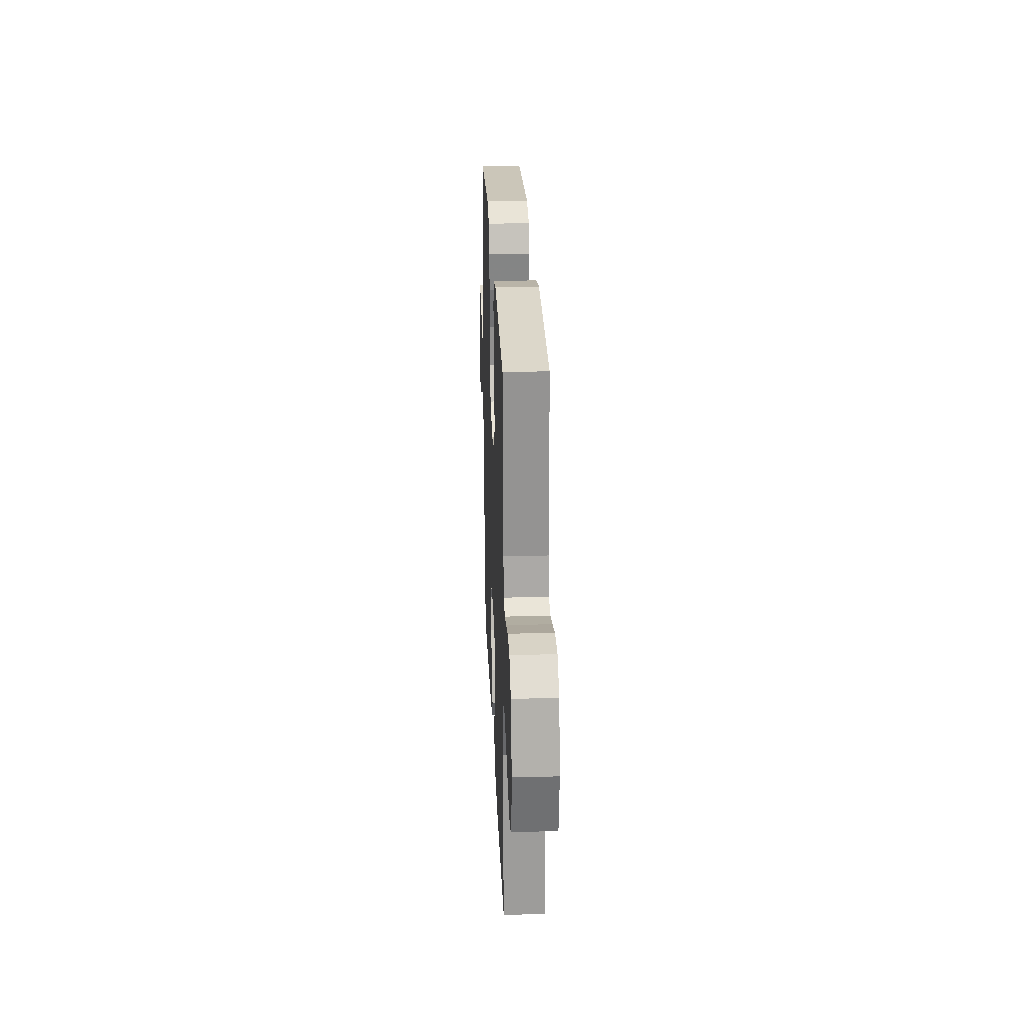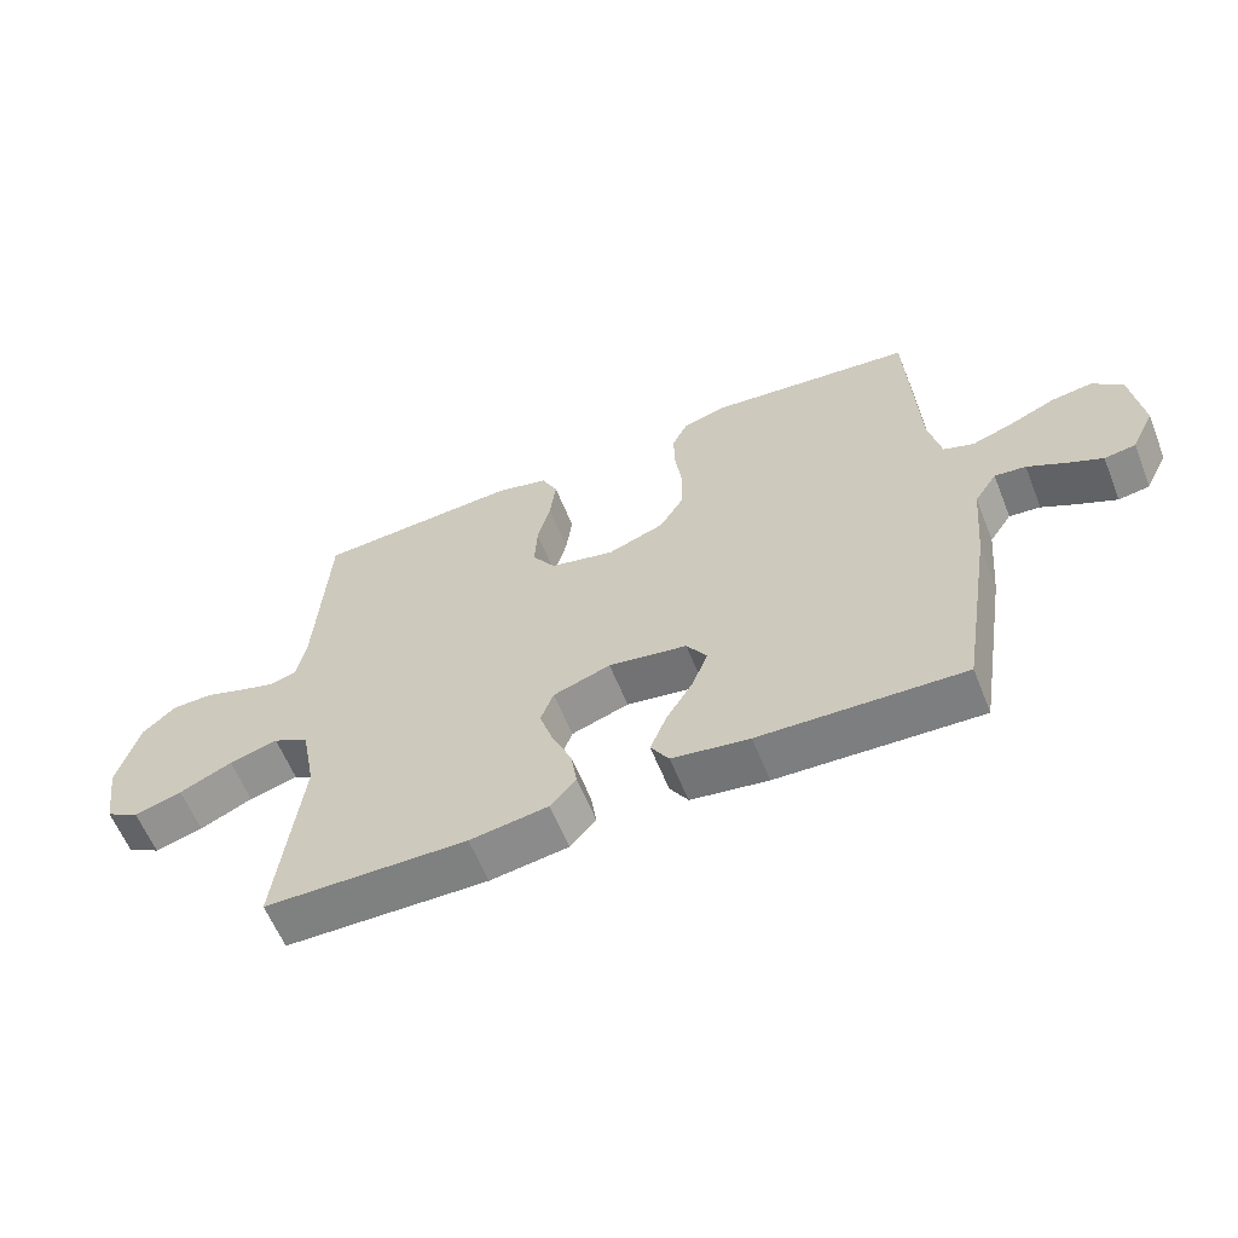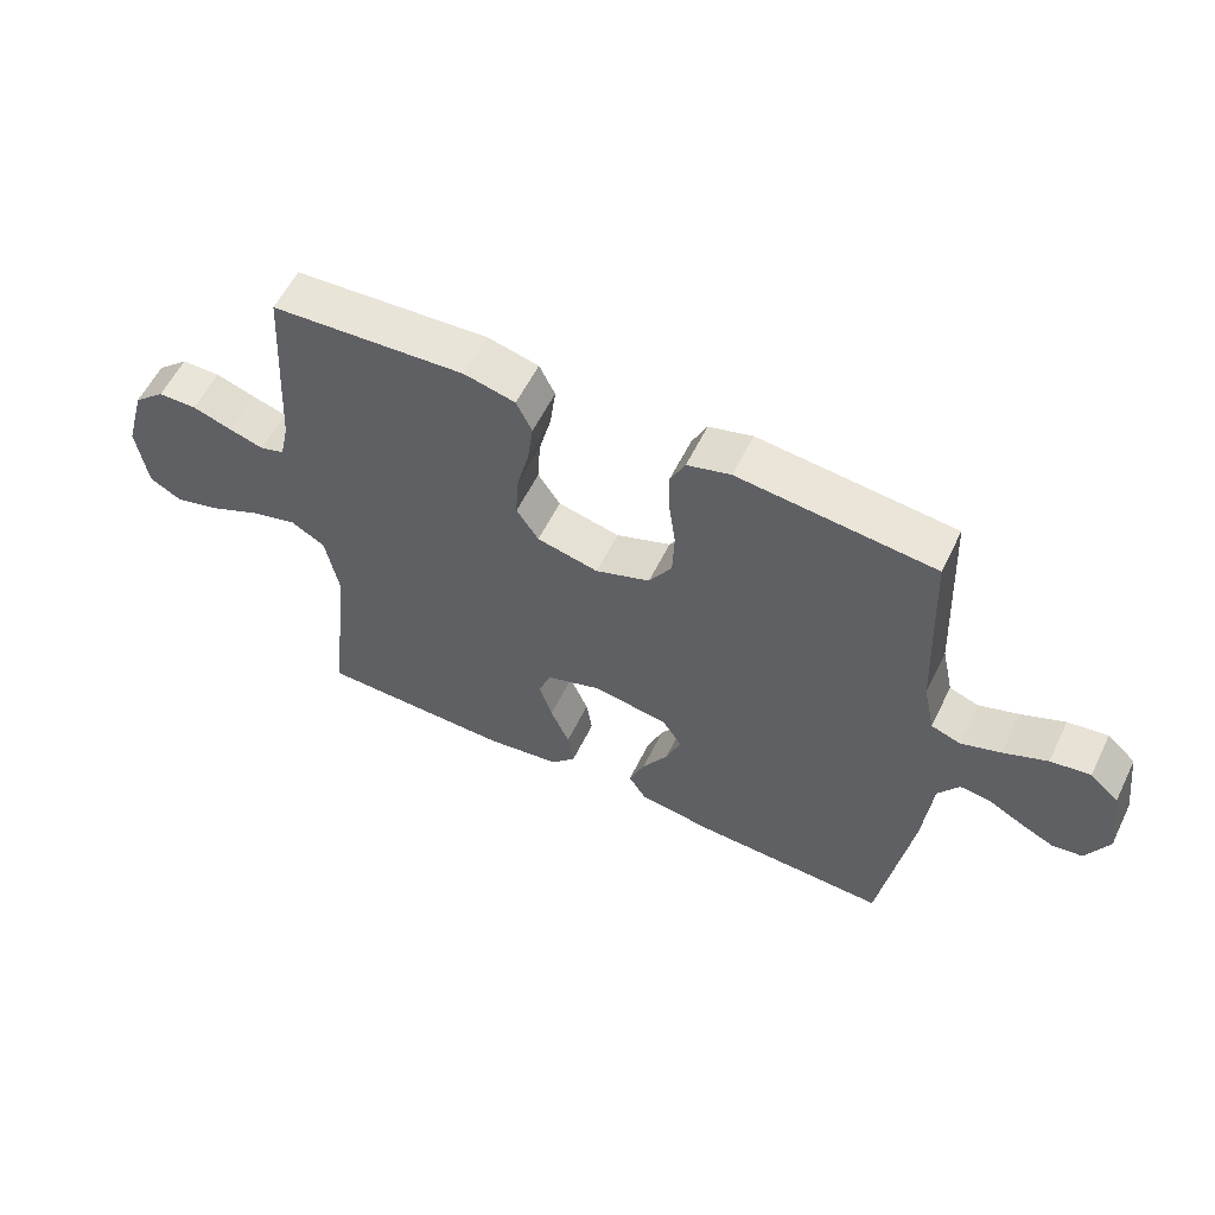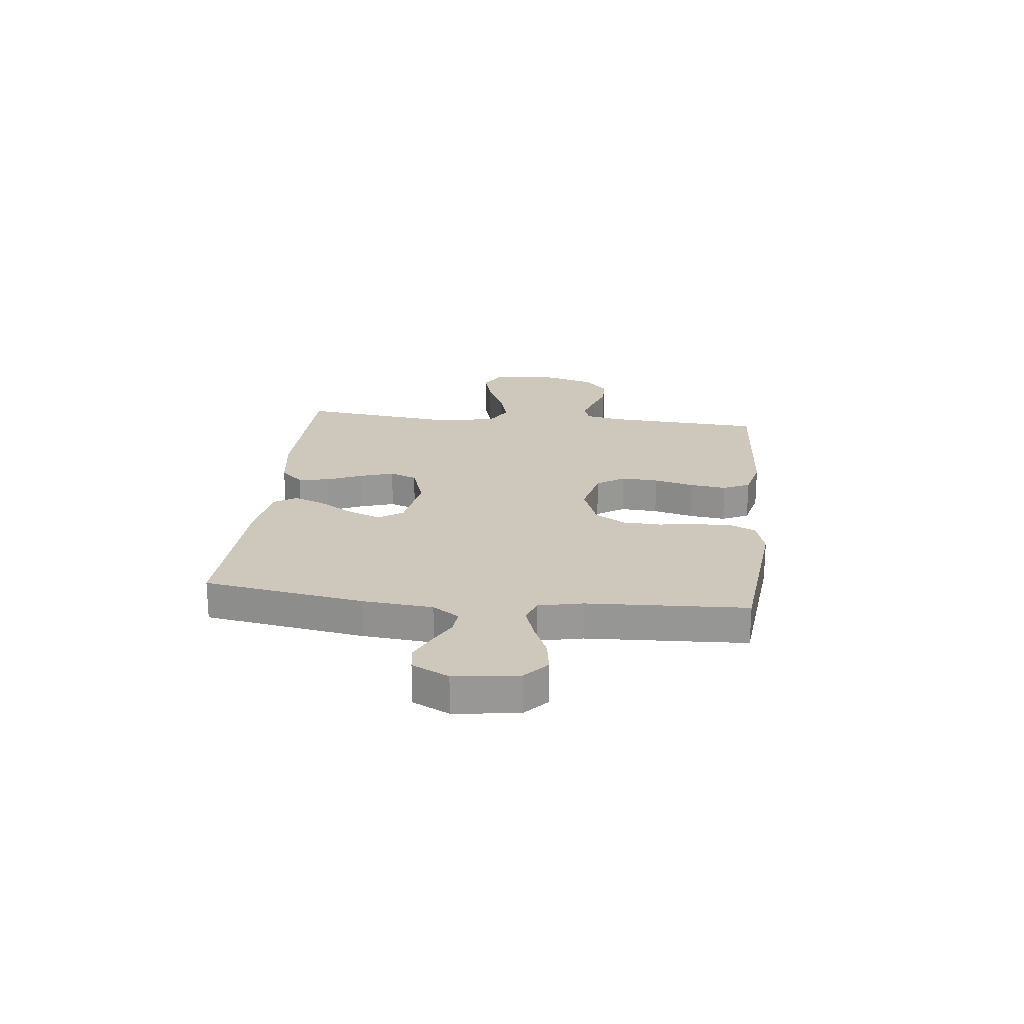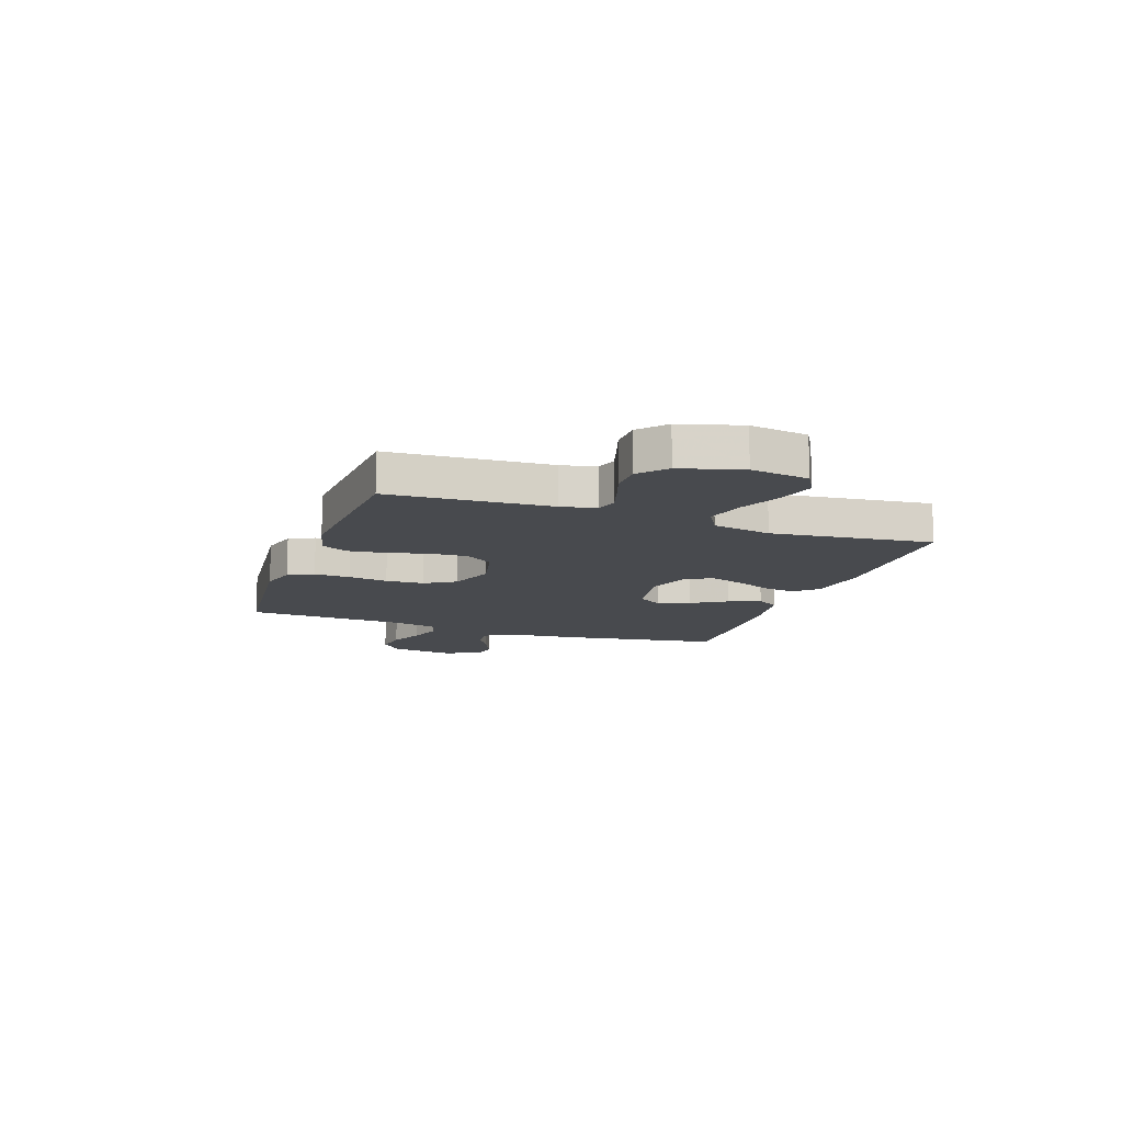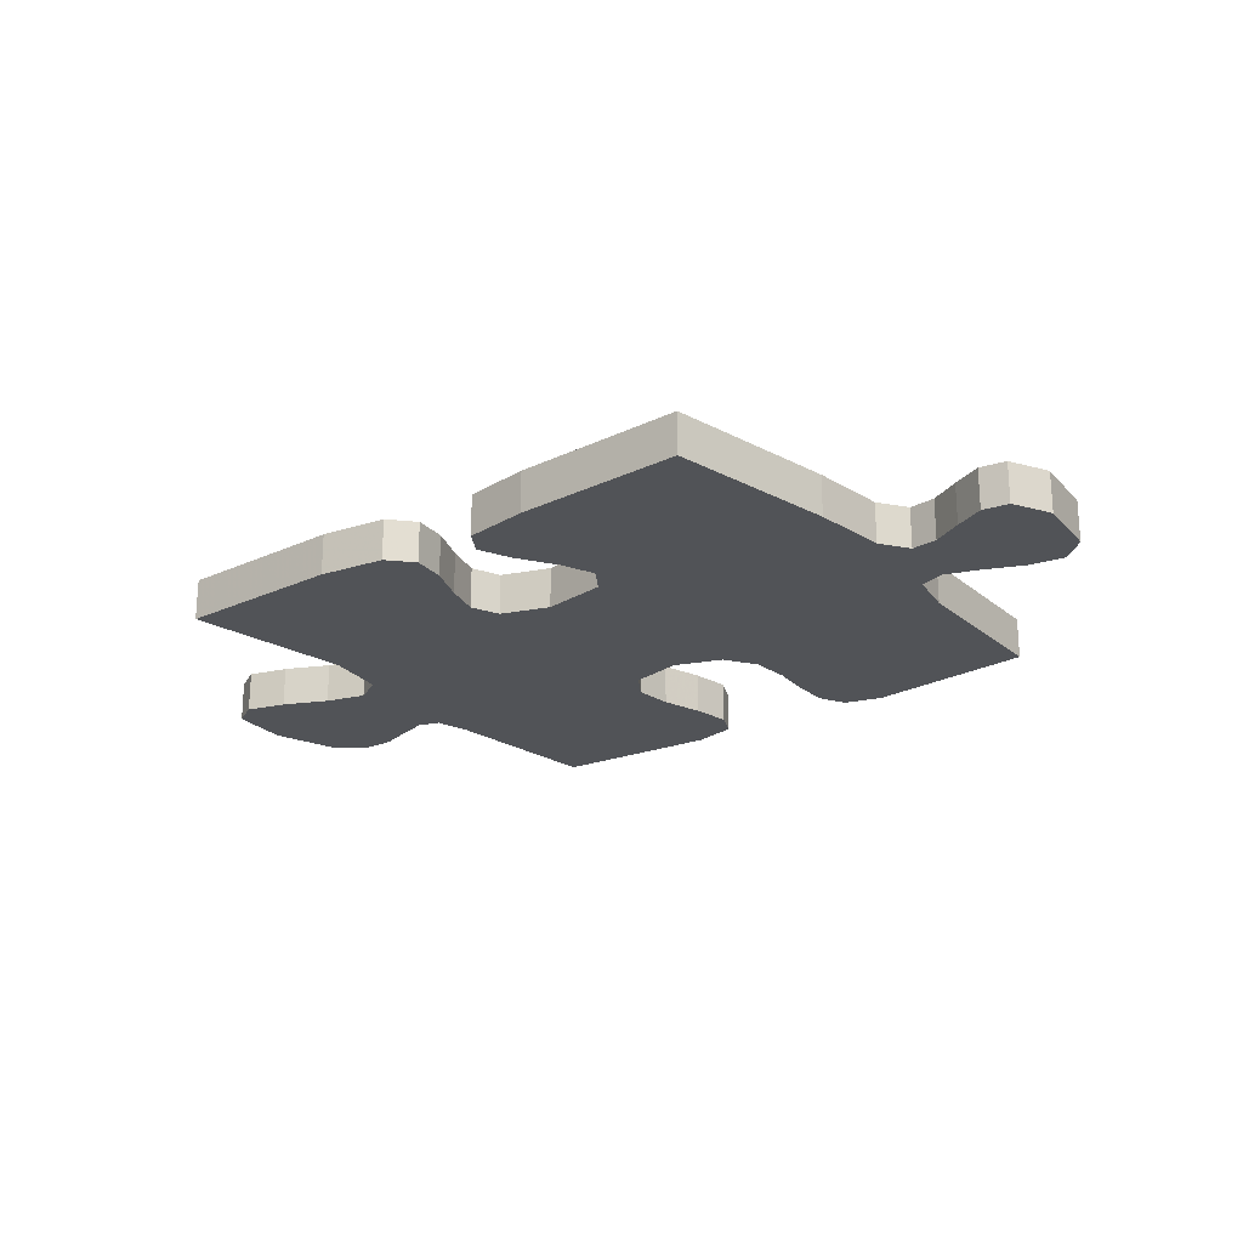
<metadata>
{"format":"obj","ext":"obj","renderer":"f3d","projection":"perspective","resolution":1024,"background":"white","views":[{"elev":26.9,"azim":87.6,"up":"+Z"},{"elev":-60.4,"azim":-158.2,"up":"+Z"},{"elev":57.9,"azim":-154.0,"up":"+Z"},{"elev":21.8,"azim":-83.7,"up":"+Y"},{"elev":-12.9,"azim":70.7,"up":"+Y"},{"elev":-22.0,"azim":-142.1,"up":"+Y"}]}
</metadata>
<code>
v -0.5 0.07 -0.5
v -0.548 0.07 -0.2
v -0.56 0.07 -0.067
v -0.593 0.07 -0.017
v -0.639 0.07 -0.022
v -0.693 0.07 -0.051
v -0.746 0.07 -0.076
v -0.792 0.07 -0.069
v -0.826 0.07 0
v -0.81 0.07 0.12
v -0.766 0.07 0.16
v -0.705 0.07 0.151
v -0.638 0.07 0.122
v -0.577 0.07 0.101
v -0.532 0.07 0.117
v -0.514 0.07 0.2
v -0.5 0.07 0.5
v -0.2 0.07 0.531
v -0.133 0.07 0.512
v -0.11 0.07 0.464
v -0.112 0.07 0.397
v -0.122 0.07 0.323
v -0.119 0.07 0.251
v -0.084 0.07 0.194
v 0 0.07 0.163
v 0.095 0.07 0.185
v 0.129 0.07 0.237
v 0.125 0.07 0.307
v 0.106 0.07 0.382
v 0.097 0.07 0.451
v 0.121 0.07 0.501
v 0.2 0.07 0.52
v 0.5 0.07 0.5
v 0.518 0.07 0.2
v 0.532 0.07 0.135
v 0.57 0.07 0.123
v 0.624 0.07 0.139
v 0.684 0.07 0.159
v 0.744 0.07 0.158
v 0.793 0.07 0.114
v 0.825 0.07 0
v 0.809 0.07 -0.108
v 0.76 0.07 -0.136
v 0.689 0.07 -0.116
v 0.611 0.07 -0.08
v 0.539 0.07 -0.06
v 0.486 0.07 -0.09
v 0.465 0.07 -0.2
v 0.5 0.07 -0.5
v 0.2 0.07 -0.505
v 0.084 0.07 -0.488
v 0.046 0.07 -0.446
v 0.055 0.07 -0.387
v 0.084 0.07 -0.32
v 0.104 0.07 -0.257
v 0.085 0.07 -0.206
v 0 0.07 -0.177
v -0.116 0.07 -0.196
v -0.146 0.07 -0.242
v -0.123 0.07 -0.302
v -0.083 0.07 -0.368
v -0.059 0.07 -0.428
v -0.086 0.07 -0.471
v -0.2 0.07 -0.488
v -0.5 0 -0.5
v -0.548 0 -0.2
v -0.56 0 -0.067
v -0.593 0 -0.017
v -0.639 0 -0.022
v -0.693 0 -0.051
v -0.746 0 -0.076
v -0.792 0 -0.069
v -0.826 0 0
v -0.81 0 0.12
v -0.766 0 0.16
v -0.705 0 0.151
v -0.638 0 0.122
v -0.577 0 0.101
v -0.532 0 0.117
v -0.514 0 0.2
v -0.5 0 0.5
v -0.2 0 0.531
v -0.133 0 0.512
v -0.11 0 0.464
v -0.112 0 0.397
v -0.122 0 0.323
v -0.119 0 0.251
v -0.084 0 0.194
v 0 0 0.163
v 0.095 0 0.185
v 0.129 0 0.237
v 0.125 0 0.307
v 0.106 0 0.382
v 0.097 0 0.451
v 0.121 0 0.501
v 0.2 0 0.52
v 0.5 0 0.5
v 0.518 0 0.2
v 0.532 0 0.135
v 0.57 0 0.123
v 0.624 0 0.139
v 0.684 0 0.159
v 0.744 0 0.158
v 0.793 0 0.114
v 0.825 0 0
v 0.809 0 -0.108
v 0.76 0 -0.136
v 0.689 0 -0.116
v 0.611 0 -0.08
v 0.539 0 -0.06
v 0.486 0 -0.09
v 0.465 0 -0.2
v 0.5 0 -0.5
v 0.2 0 -0.505
v 0.084 0 -0.488
v 0.046 0 -0.446
v 0.055 0 -0.387
v 0.084 0 -0.32
v 0.104 0 -0.257
v 0.085 0 -0.206
v 0 0 -0.177
v -0.116 0 -0.196
v -0.146 0 -0.242
v -0.123 0 -0.302
v -0.083 0 -0.368
v -0.059 0 -0.428
v -0.086 0 -0.471
v -0.2 0 -0.488
f 60 61 62 63
f 59 60 63 64
f 51 52 53 54
f 51 54 55
f 48 49 50 51
f 47 48 51 55
f 46 47 55 56
f 42 43 44 45
f 42 45 46
f 41 42 46
f 40 41 46
f 37 38 39 40
f 36 37 40 46
f 35 36 46 56
f 31 32 33 34
f 28 29 30 31
f 27 28 31 34
f 26 27 34 35
f 19 20 21 22
f 19 22 23
f 16 17 18 19
f 15 16 19 23
f 14 15 23 24
f 10 11 12 13
f 10 13 14
f 9 10 14
f 5 6 7 8
f 5 8 9 14
f 64 1 2 3
f 59 64 3 4
f 26 35 56 57
f 25 26 57 58
f 4 5 14 24
f 25 58 59
f 4 24 25 59
f 127 126 125 124
f 128 127 124 123
f 118 117 116 115
f 119 118 115
f 115 114 113 112
f 119 115 112 111
f 120 119 111 110
f 109 108 107 106
f 110 109 106
f 110 106 105
f 110 105 104
f 104 103 102 101
f 110 104 101 100
f 120 110 100 99
f 98 97 96 95
f 95 94 93 92
f 98 95 92 91
f 99 98 91 90
f 86 85 84 83
f 87 86 83
f 83 82 81 80
f 87 83 80 79
f 88 87 79 78
f 77 76 75 74
f 78 77 74
f 78 74 73
f 72 71 70 69
f 78 73 72 69
f 67 66 65 128
f 68 67 128 123
f 121 120 99 90
f 122 121 90 89
f 88 78 69 68
f 123 122 89
f 123 89 88 68
f 1 65 66 2
f 2 66 67 3
f 3 67 68 4
f 4 68 69 5
f 5 69 70 6
f 6 70 71 7
f 7 71 72 8
f 8 72 73 9
f 9 73 74 10
f 10 74 75 11
f 11 75 76 12
f 12 76 77 13
f 13 77 78 14
f 14 78 79 15
f 15 79 80 16
f 16 80 81 17
f 17 81 82 18
f 18 82 83 19
f 19 83 84 20
f 20 84 85 21
f 21 85 86 22
f 22 86 87 23
f 23 87 88 24
f 24 88 89 25
f 25 89 90 26
f 26 90 91 27
f 27 91 92 28
f 28 92 93 29
f 29 93 94 30
f 30 94 95 31
f 31 95 96 32
f 32 96 97 33
f 33 97 98 34
f 34 98 99 35
f 35 99 100 36
f 36 100 101 37
f 37 101 102 38
f 38 102 103 39
f 39 103 104 40
f 40 104 105 41
f 41 105 106 42
f 42 106 107 43
f 43 107 108 44
f 44 108 109 45
f 45 109 110 46
f 46 110 111 47
f 47 111 112 48
f 48 112 113 49
f 49 113 114 50
f 50 114 115 51
f 51 115 116 52
f 52 116 117 53
f 53 117 118 54
f 54 118 119 55
f 55 119 120 56
f 56 120 121 57
f 57 121 122 58
f 58 122 123 59
f 59 123 124 60
f 60 124 125 61
f 61 125 126 62
f 62 126 127 63
f 63 127 128 64
f 64 128 65 1

</code>
